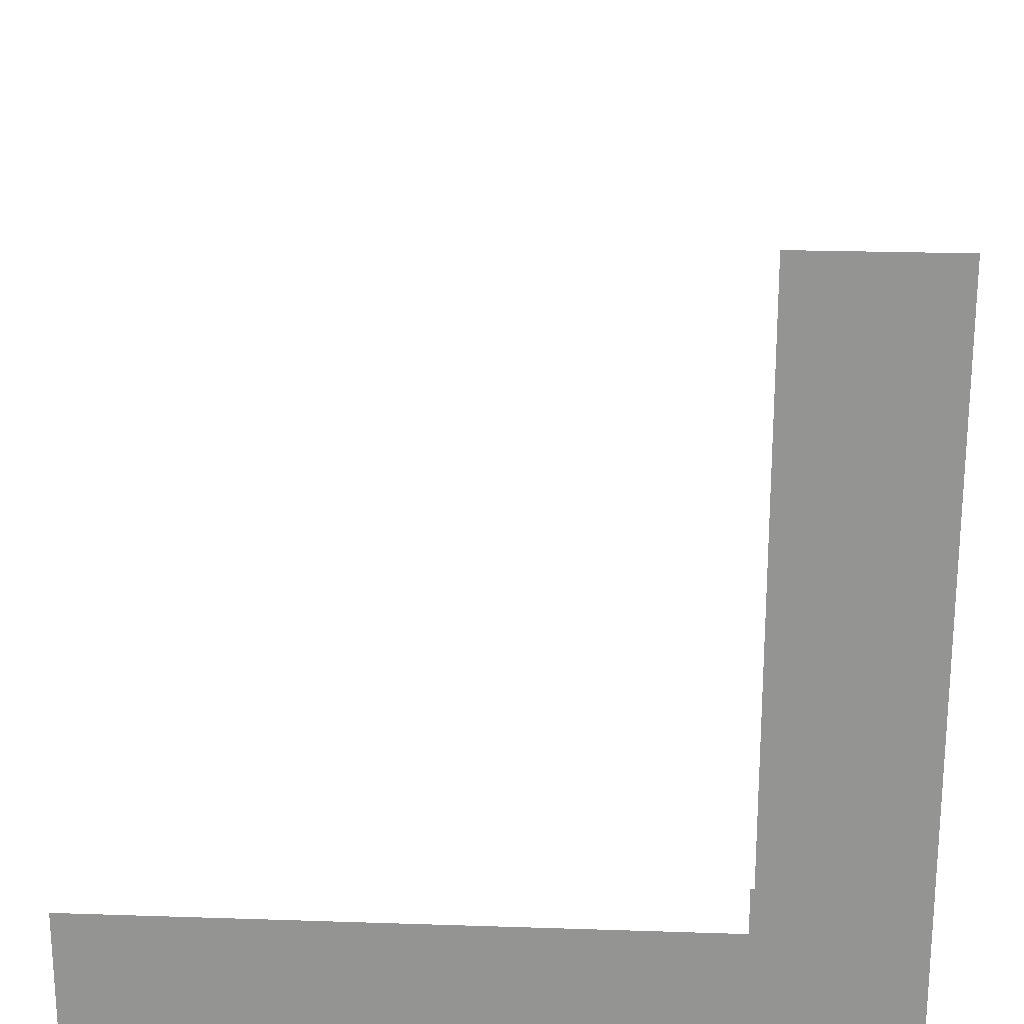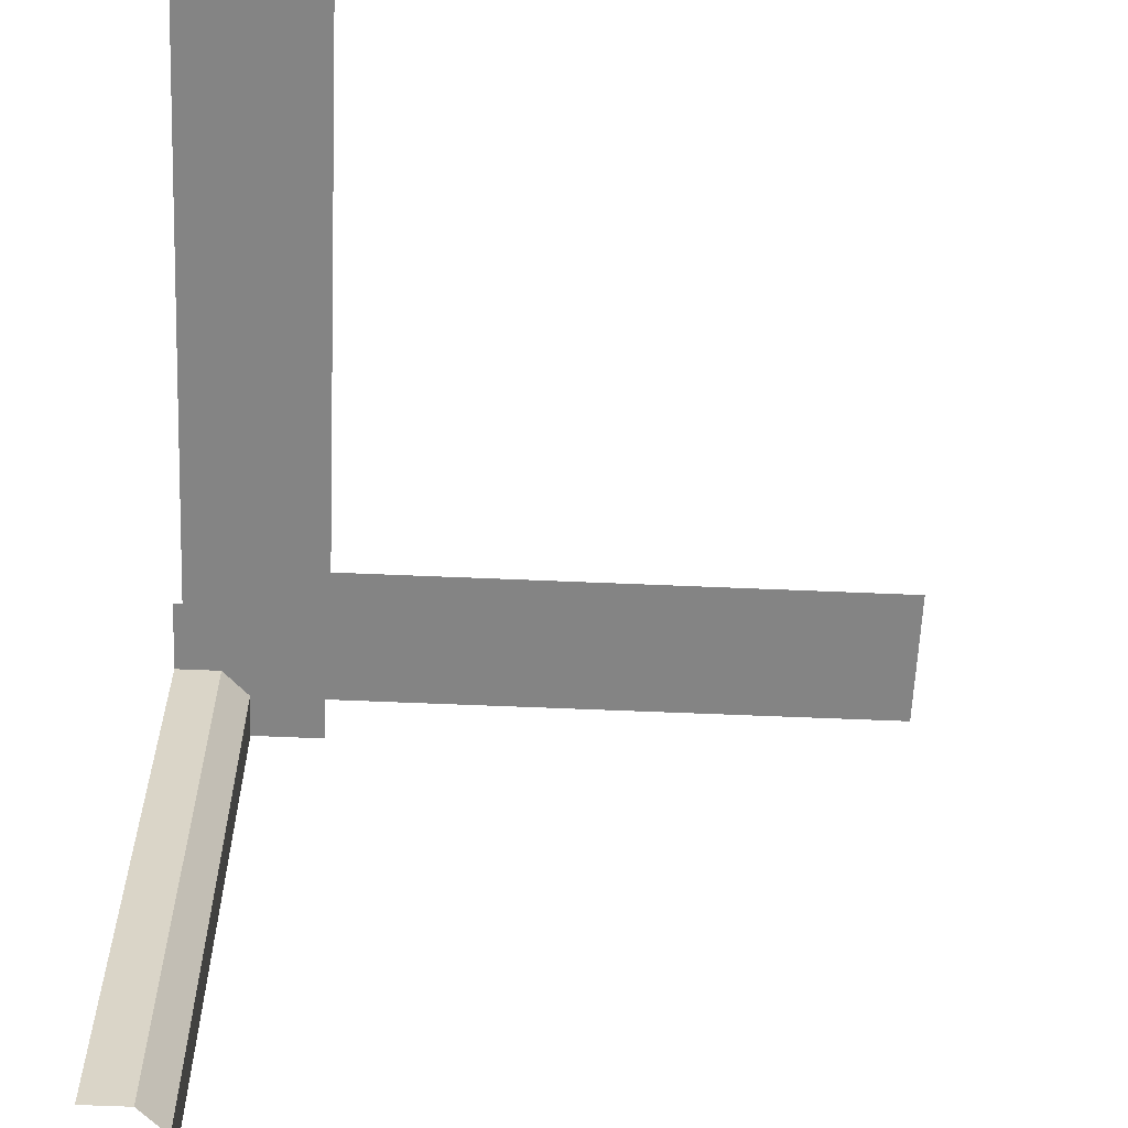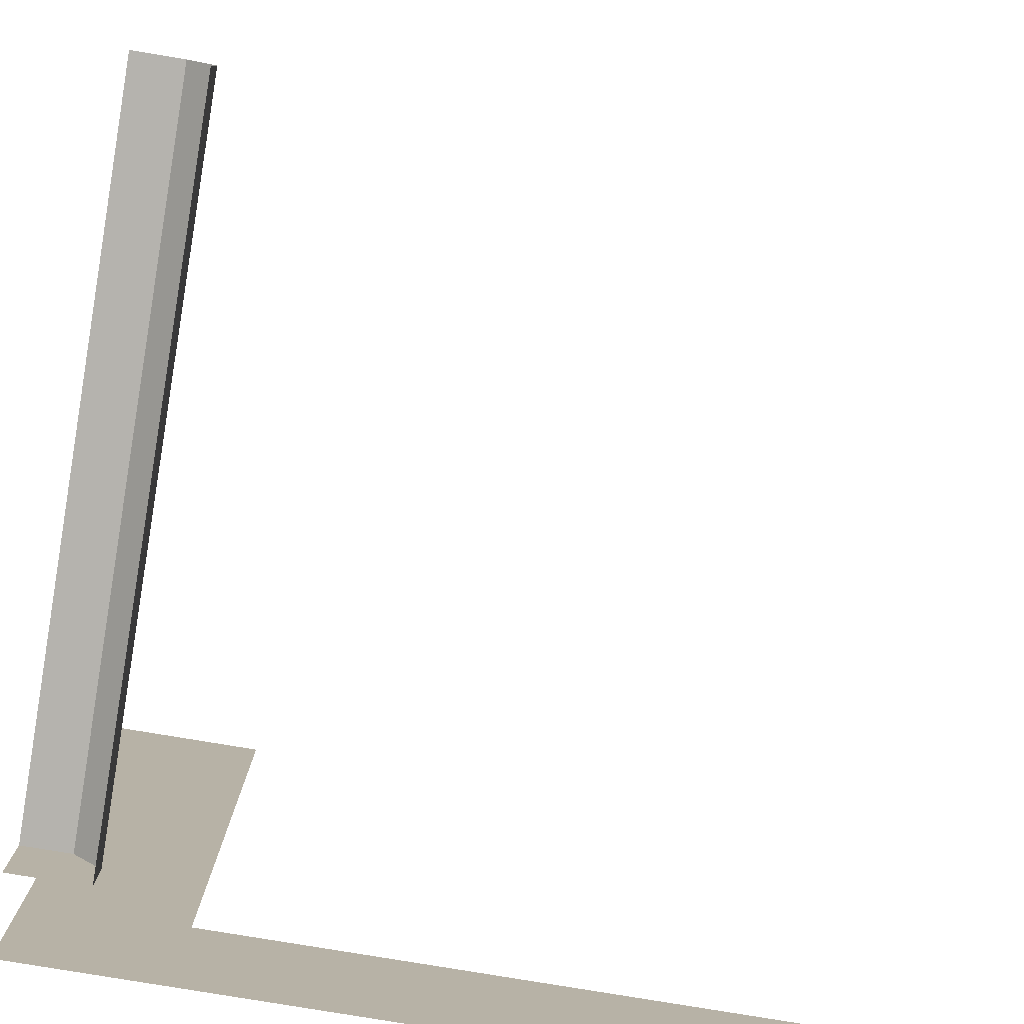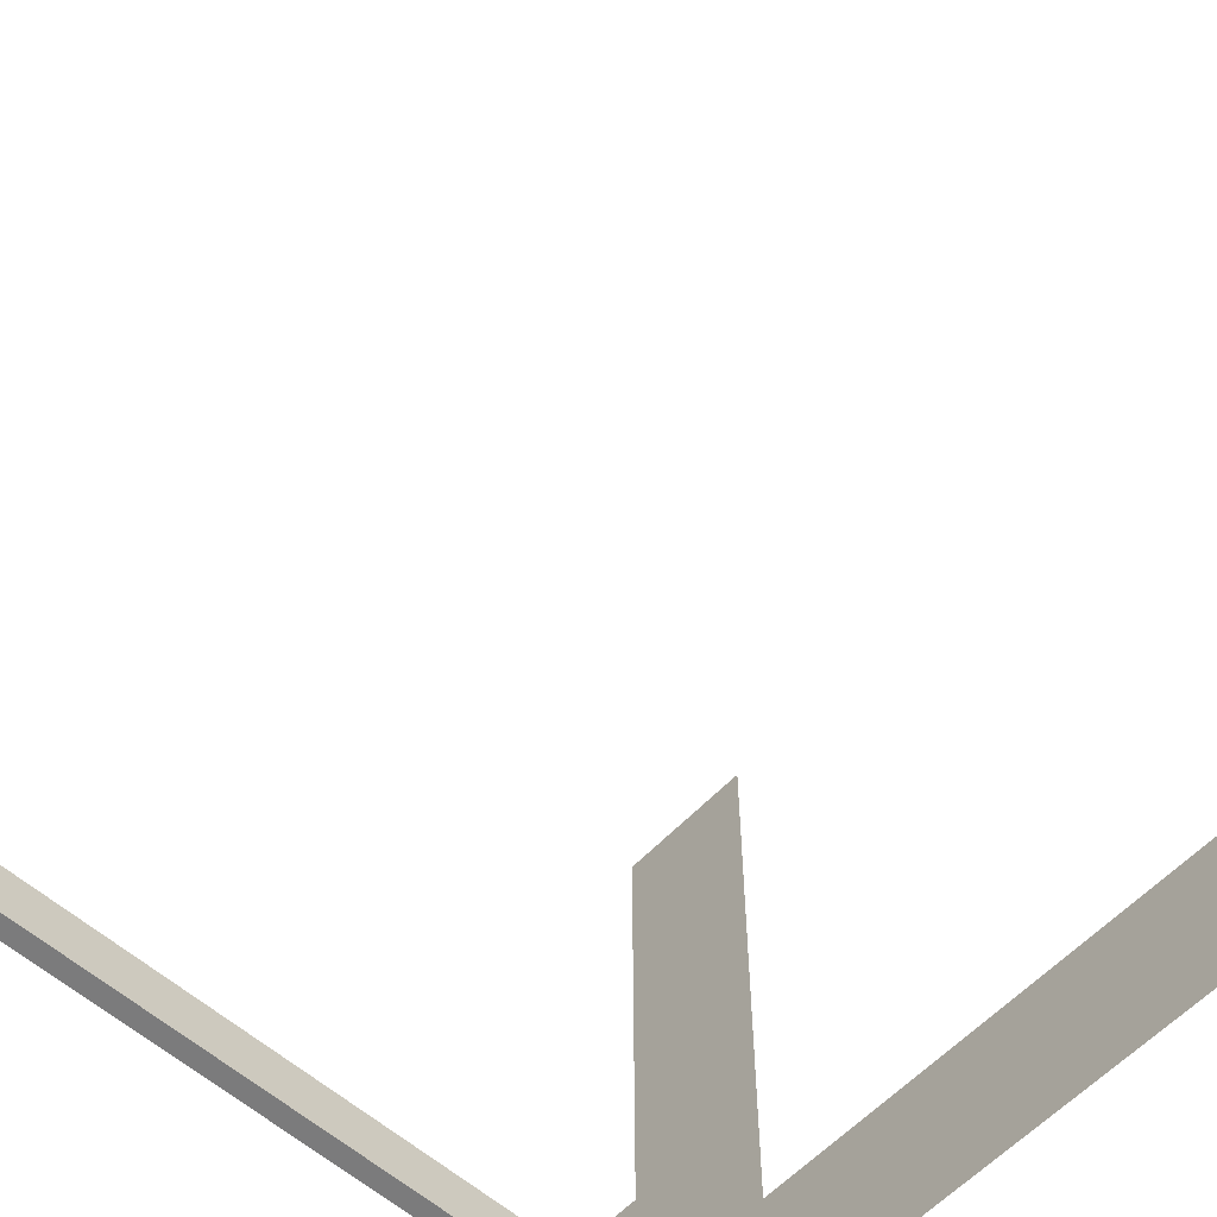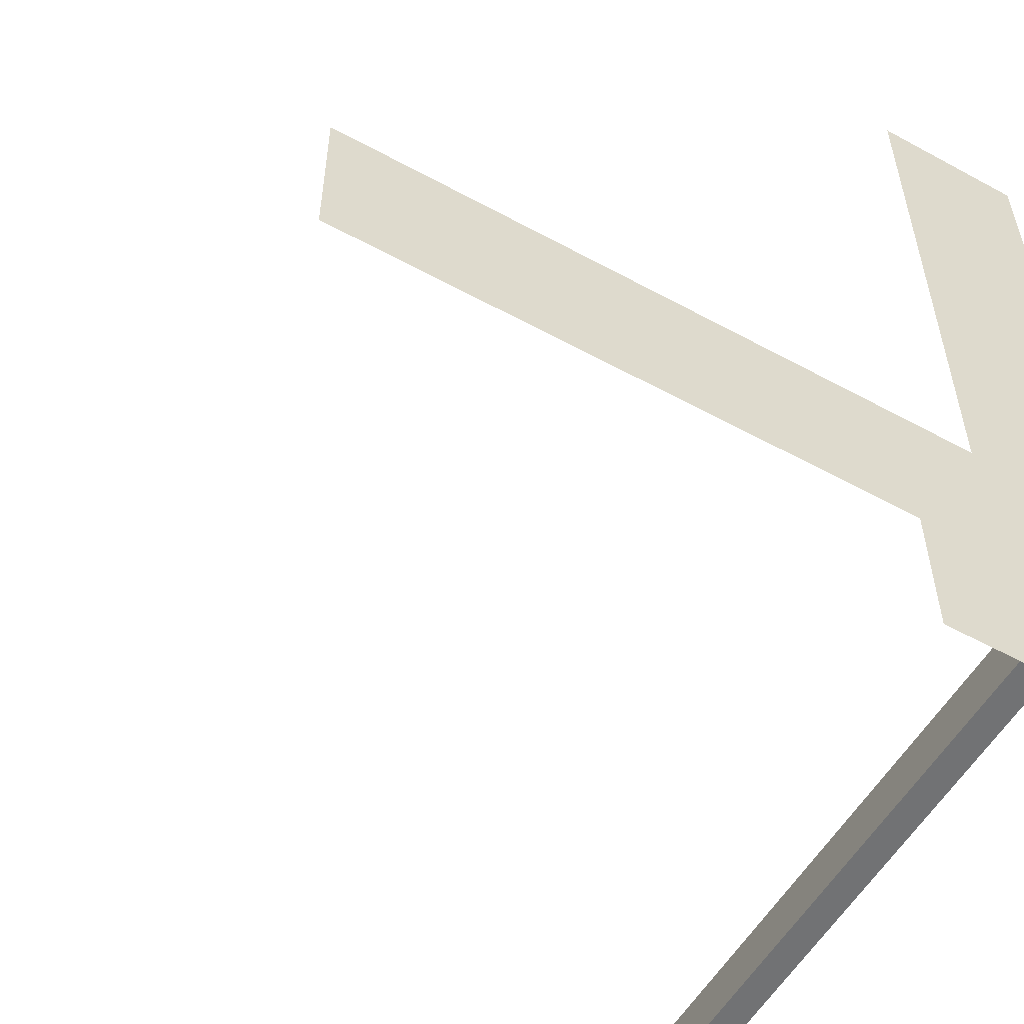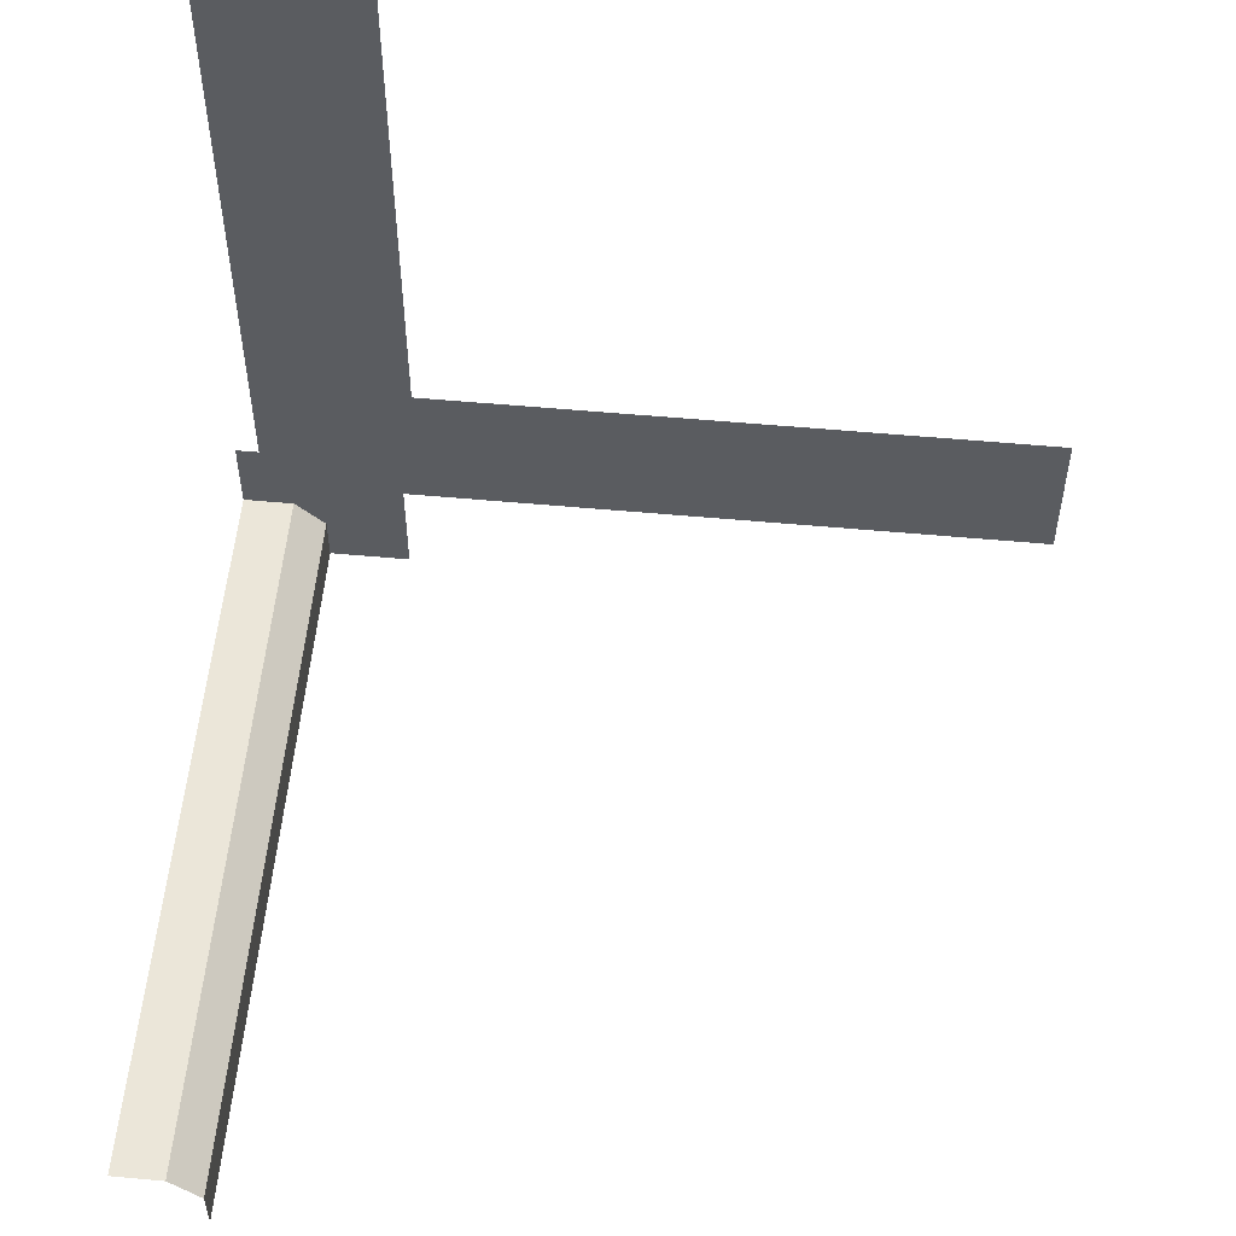
<metadata>
{"format":"obj","ext":"obj","renderer":"f3d","projection":"perspective","resolution":1024,"background":"white","views":[{"elev":22.5,"azim":-176.7,"up":"+Z"},{"elev":-61.3,"azim":-2.5,"up":"+Y"},{"elev":-80.0,"azim":-9.4,"up":"+Z"},{"elev":-58.4,"azim":47.5,"up":"+Z"},{"elev":-55.6,"azim":150.2,"up":"+Z"},{"elev":55.9,"azim":5.5,"up":"+Z"}]}
</metadata>
<code>
o Inner_Corner_Wall_Roof_Both
v 0.2 1 1
v 0 1 1
v 1 1 0
v 1 1 0.2
v 0 1 0
v 0.2 1 0.2
v 0 1 0.5
v 0.2 1 0.5
v 0.5 1 0
v 0.5 1 0.2
v 0 0.9 0
v 0 0.9 0.2
v 0.2 0.9 0
v 0.2 0.9 0.2
v 0 0 0.1
v 0 0.9 0.1
v 0 0.6667 0.1
v 0 0.3333 0.1
v 0.0625 0.9 0.1
v 0.0625 0 0.1
v 0.0625 0.3333 0.1
v 0.0625 0.6667 0.1
v 0.1 0 0
v 0.1 0.9 0
v 0.1 0 0.0625
v 0.1 0.9 0.0625
v 0.1 0.3333 0
v 0.1 0.6667 0
v 0.1 0.6667 0.0625
v 0.1 0.3333 0.0625
f 10 3 9
f 11 14 12
f 18 20 15
f 30 23 25
f 10 4 3
f 11 13 14
f 18 21 20
f 30 27 23
f 6 9 5
f 17 21 18
f 29 27 30
f 6 10 9
f 17 22 21
f 29 28 27
f 7 6 5
f 16 22 17
f 26 28 29
f 21 25 20
f 22 30 21
f 7 8 6
f 16 19 22
f 26 24 28
f 21 30 25
f 22 29 30
f 1 7 2
f 19 29 22
f 1 8 7
f 19 26 29

</code>
